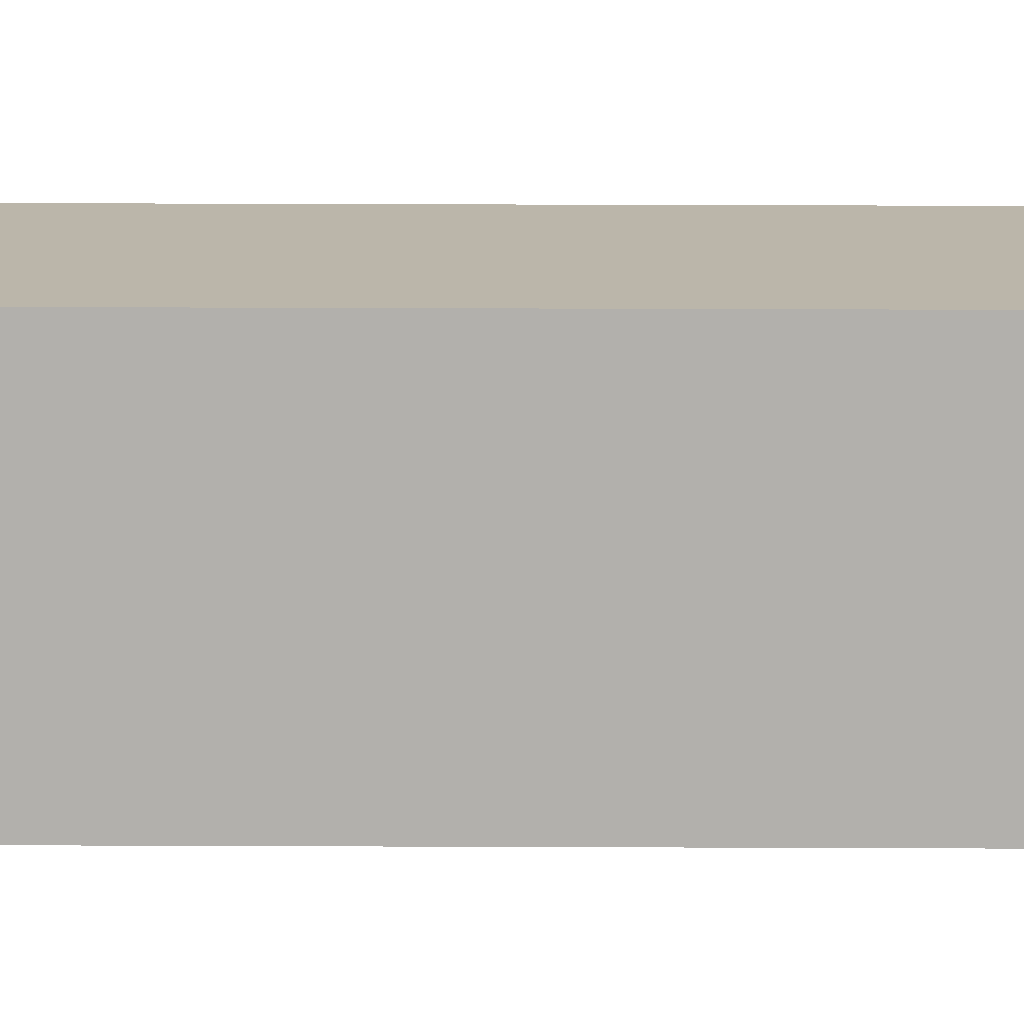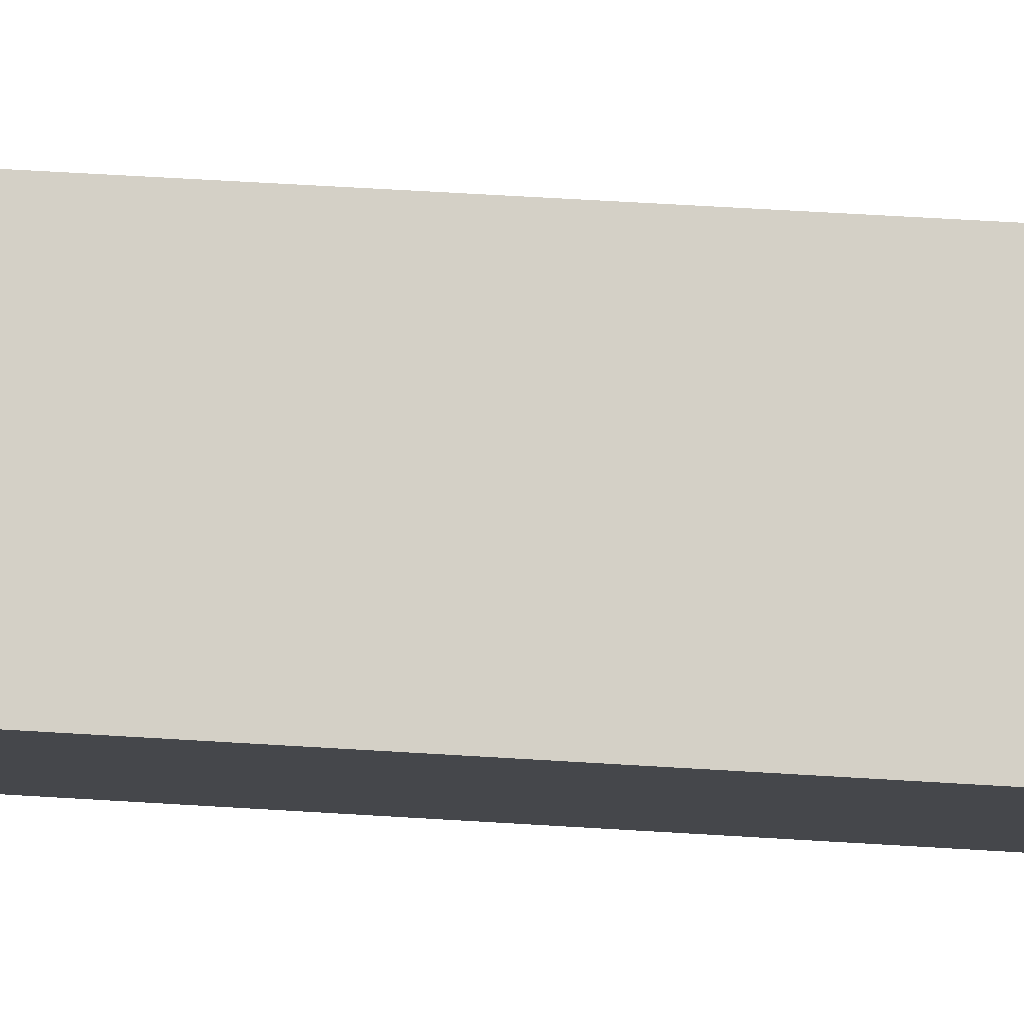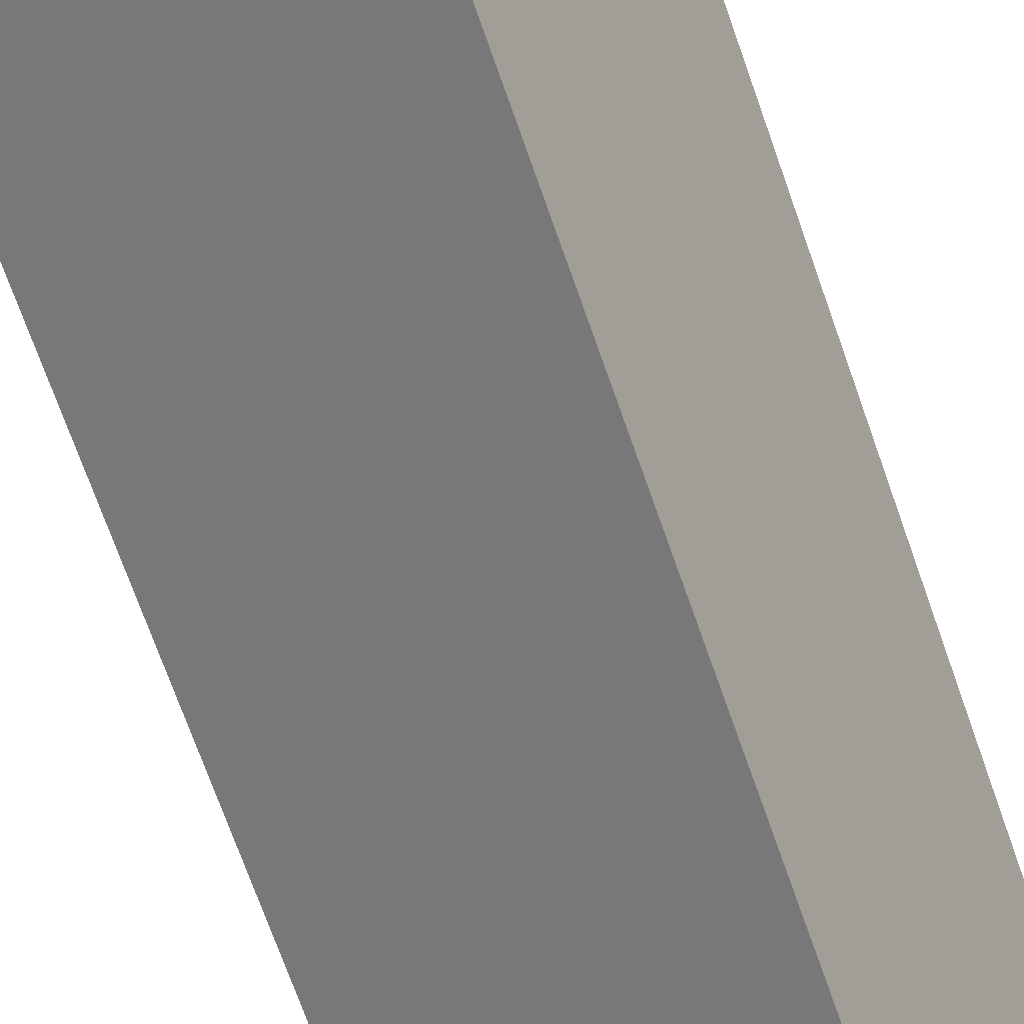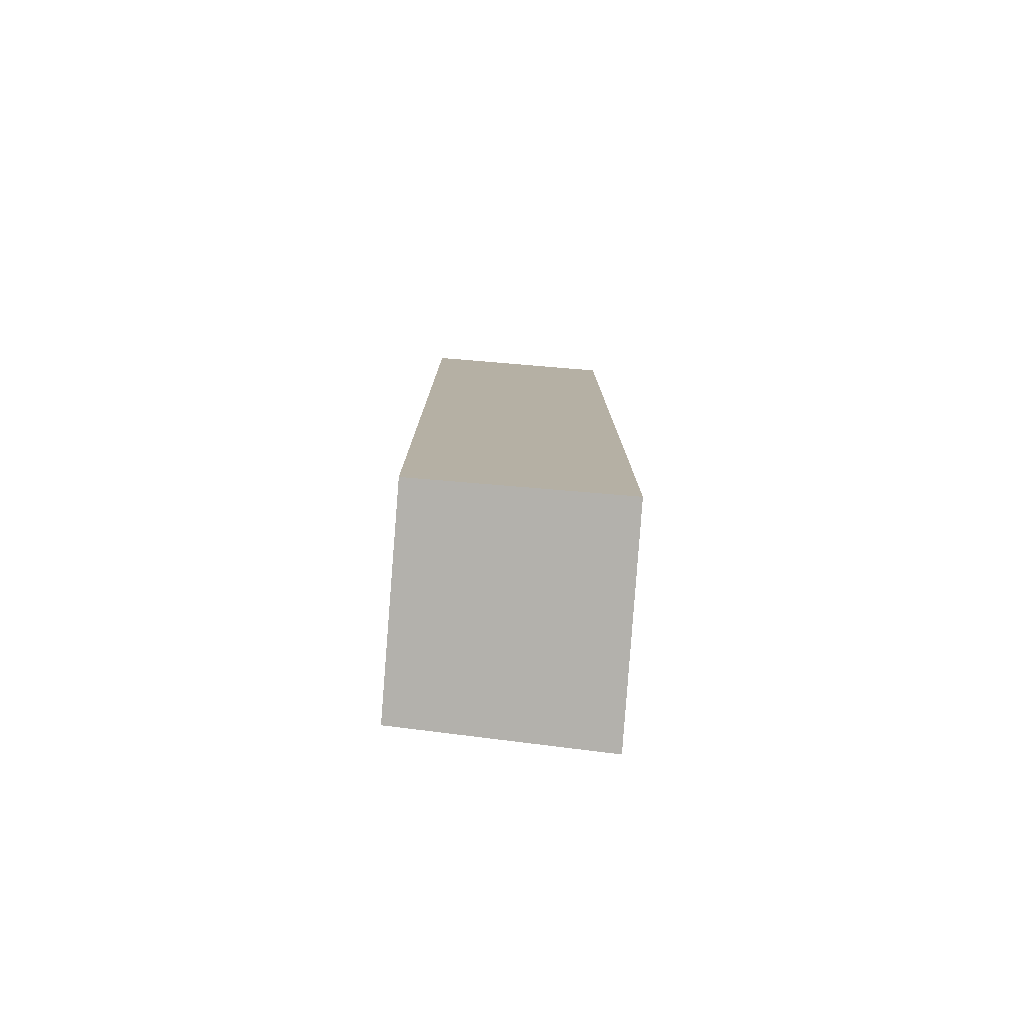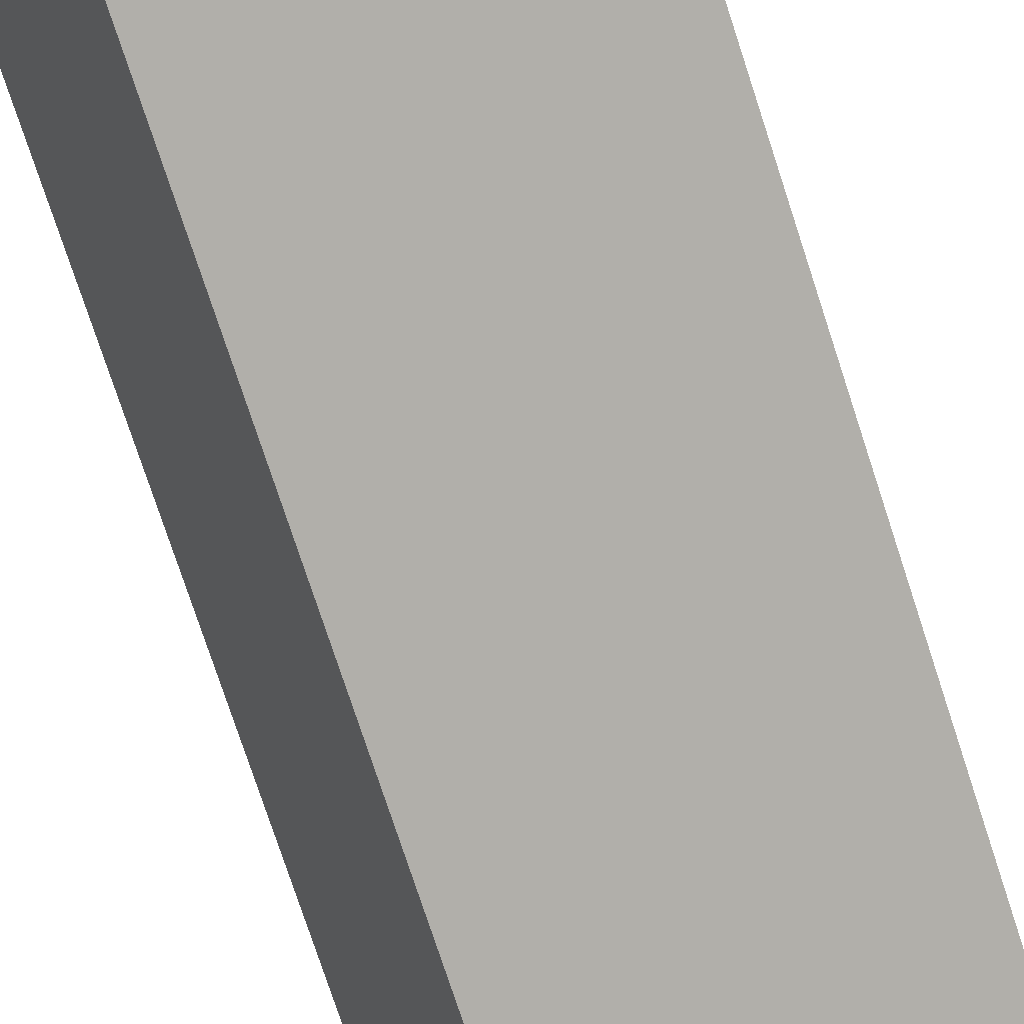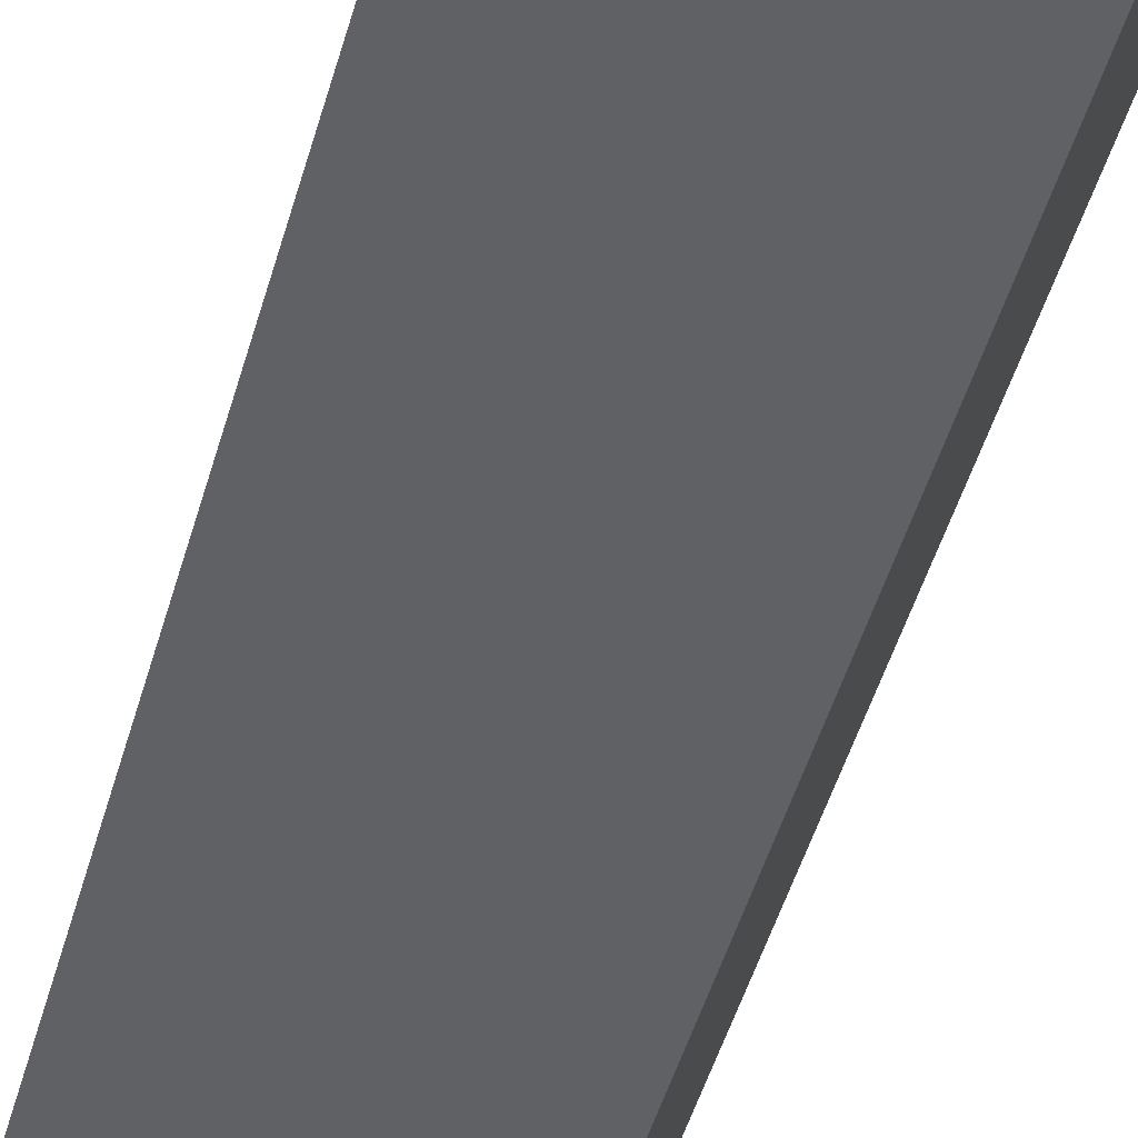
<metadata>
{"format":"obj","ext":"obj","renderer":"f3d","projection":"perspective","resolution":1024,"background":"white","views":[{"elev":35.4,"azim":-89.7,"up":"+Z"},{"elev":58.0,"azim":93.7,"up":"+Z"},{"elev":-68.6,"azim":19.1,"up":"+Z"},{"elev":-79.1,"azim":106.8,"up":"+Y"},{"elev":-73.5,"azim":-162.1,"up":"+Z"},{"elev":-47.3,"azim":-15.4,"up":"+Z"}]}
</metadata>
<code>
v  0.563 6.285 1.262
v  1.401 6.285 -0.527
v  0 6.285 3.848e-16
v  1.899 6.285 0.735
v  0 0 0
v  0.563 -7.728e-17 1.262
v  1.899 -4.501e-17 0.735
v  1.401 3.227e-17 -0.527
g defaultobject
f 1 2 3
f 2 1 4
f 5 1 3
f 1 5 6
f 6 4 1
f 4 6 7
f 7 2 4
f 2 7 8
f 8 3 2
f 3 8 5
f 8 6 5
f 6 8 7

</code>
